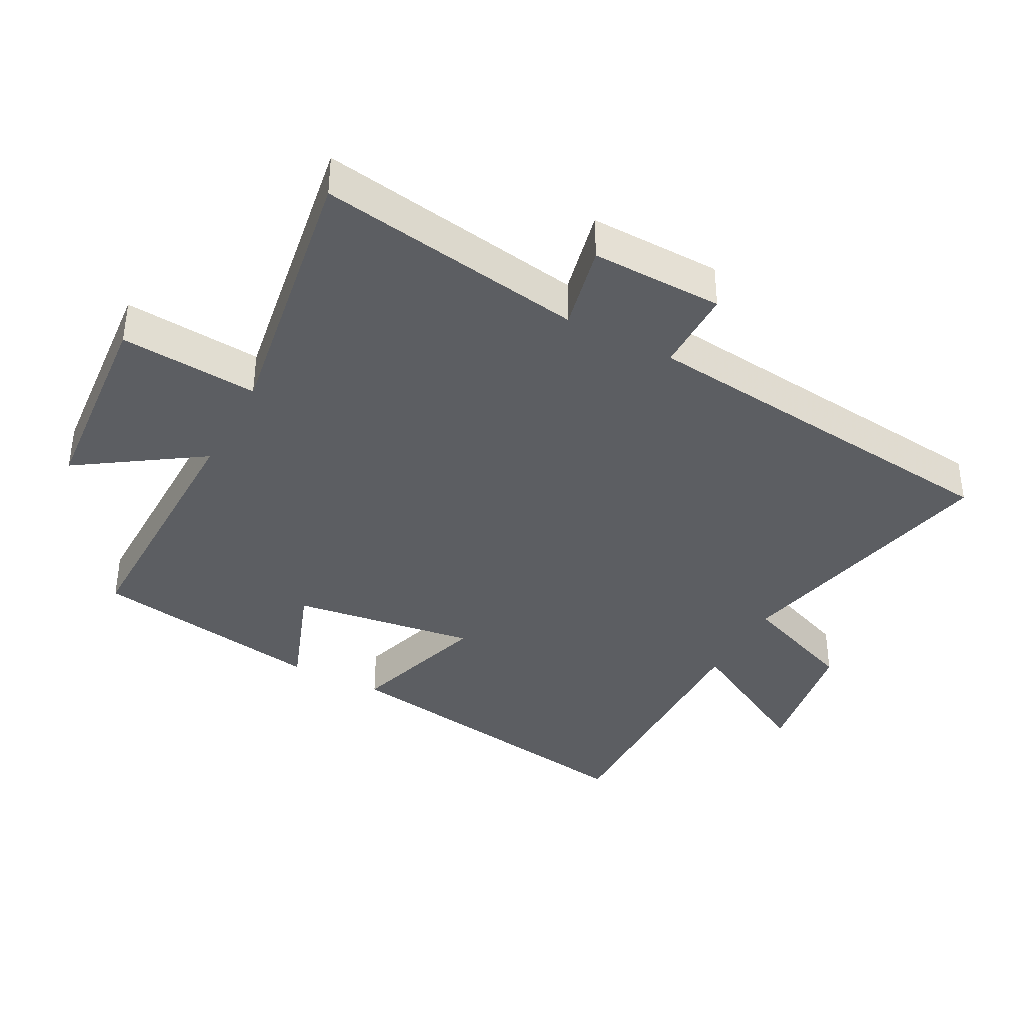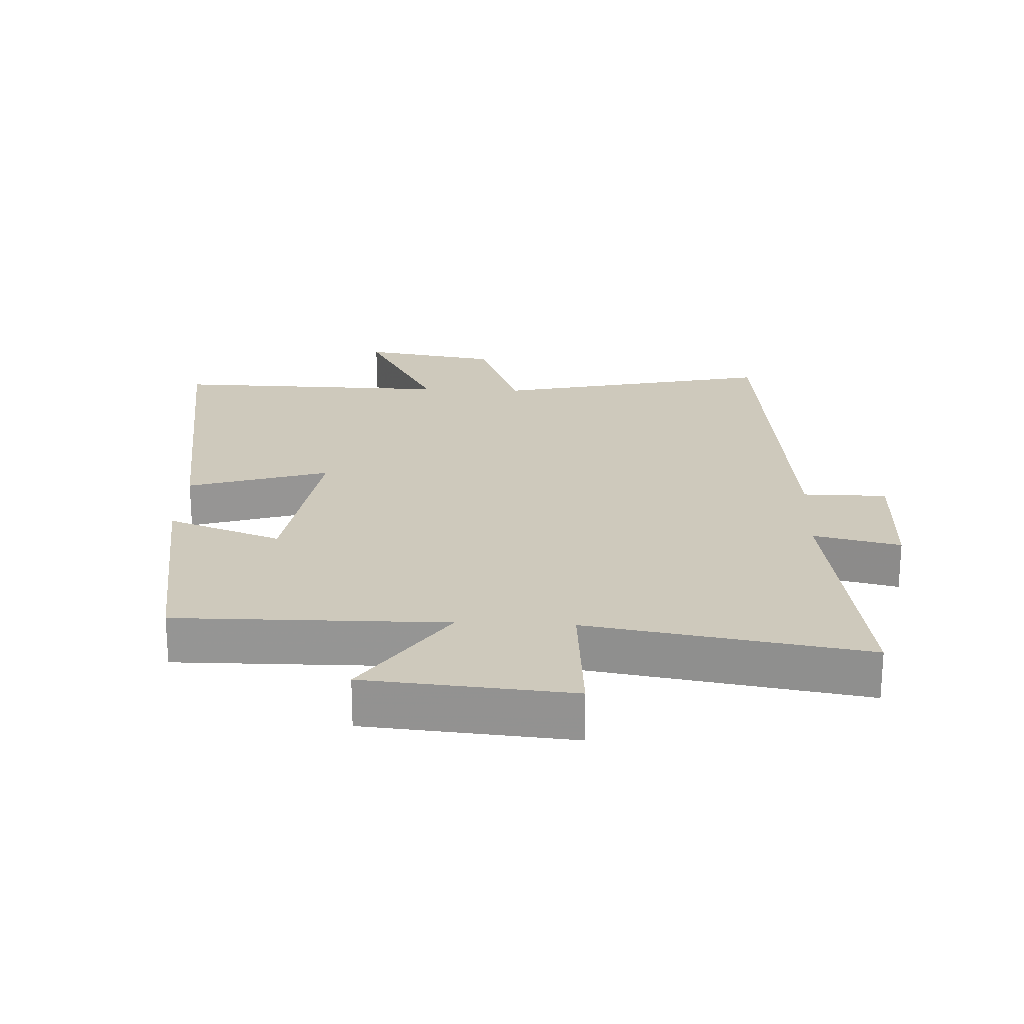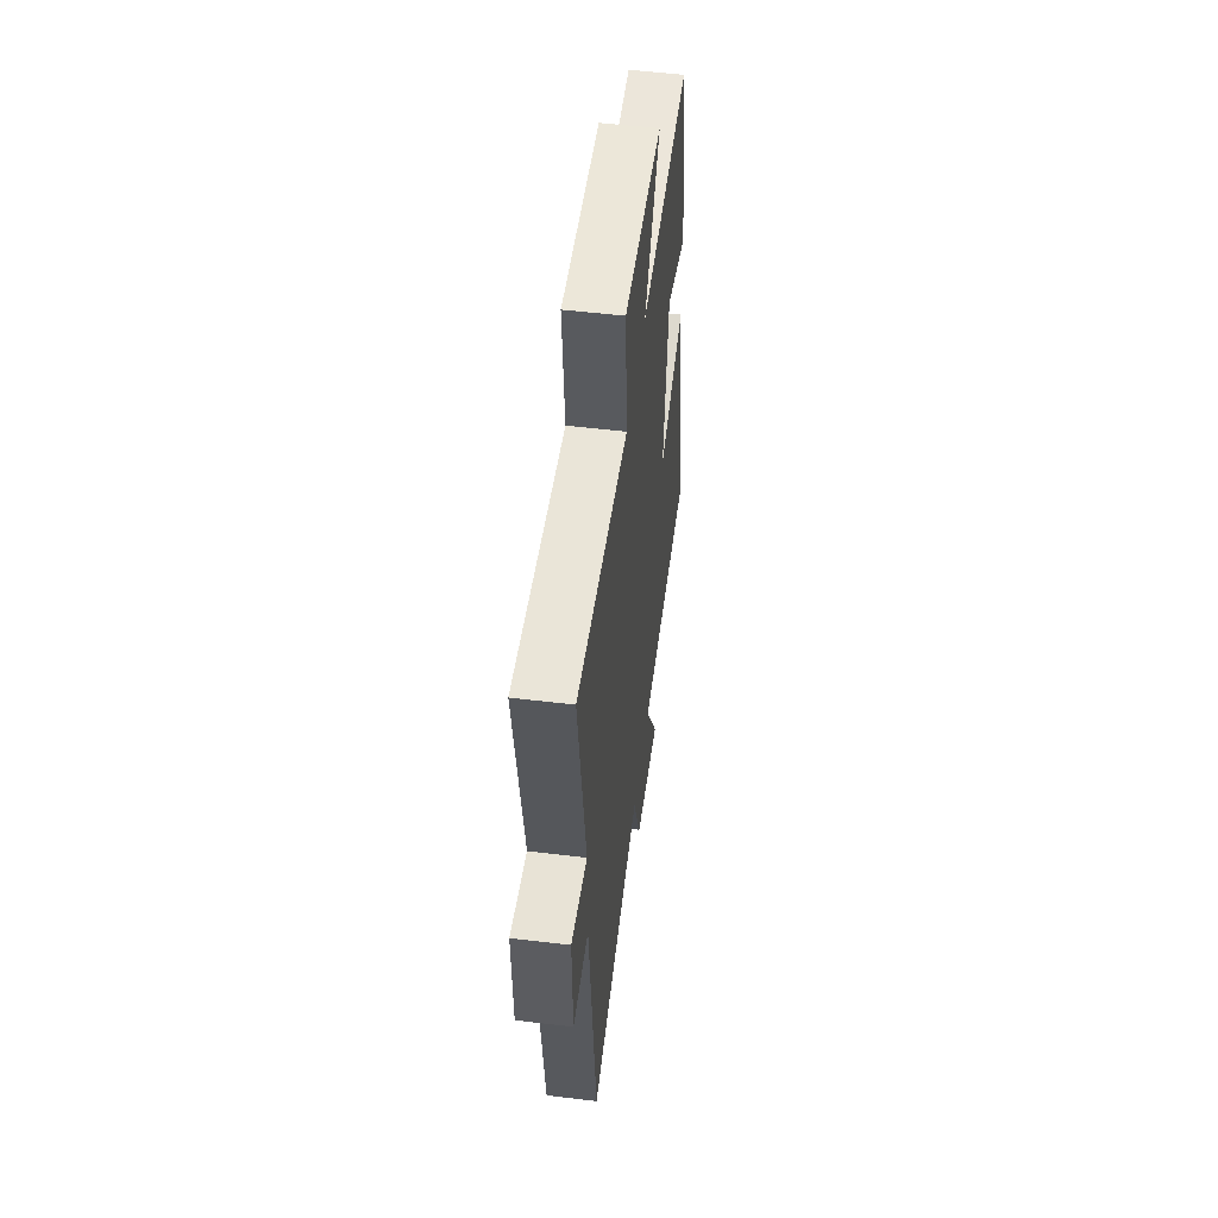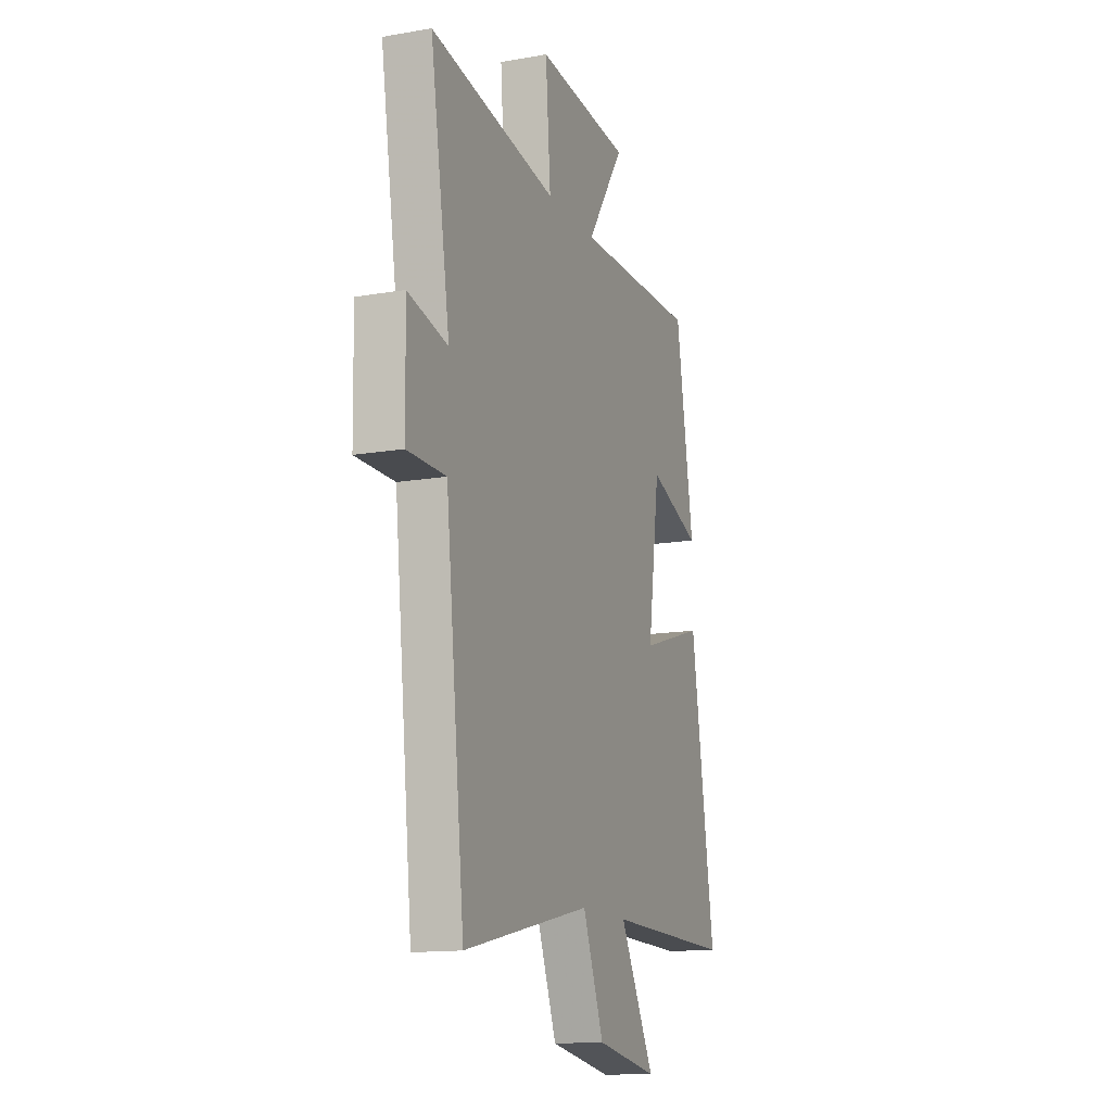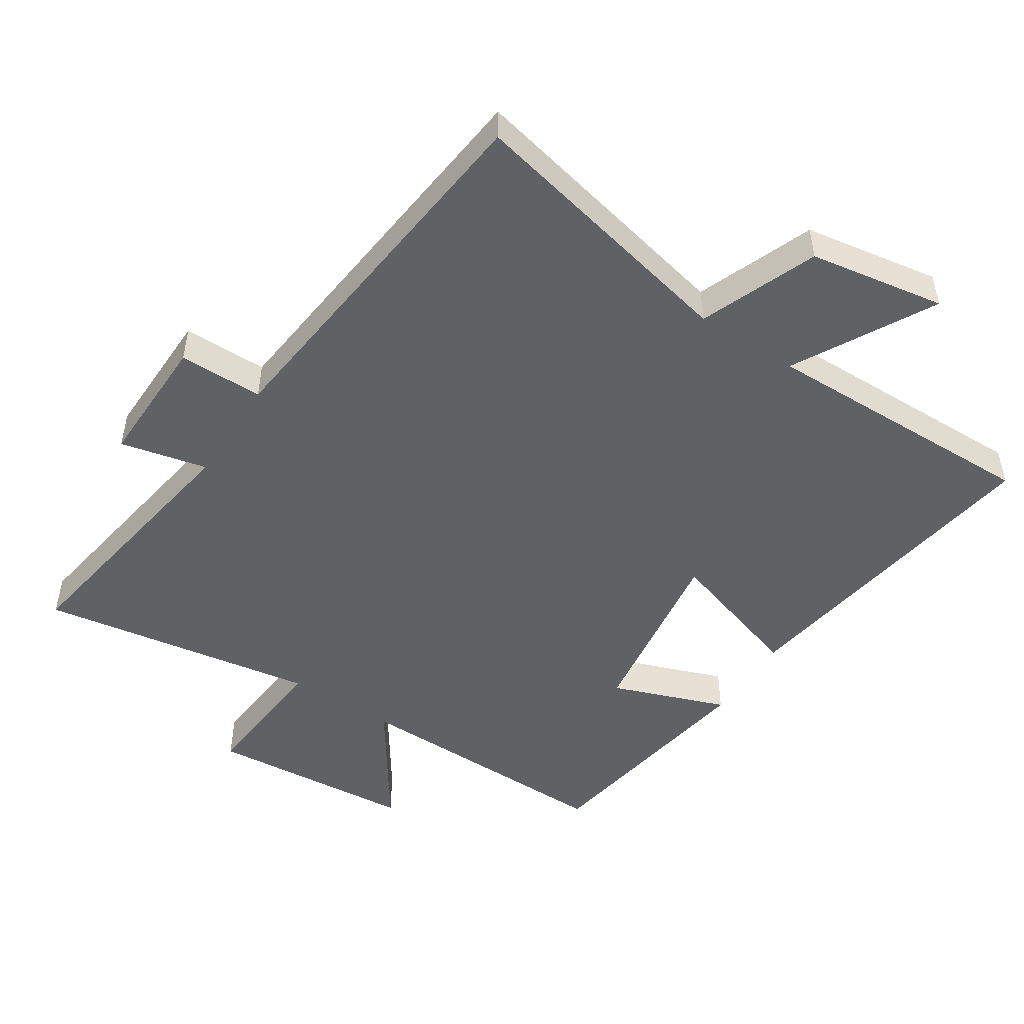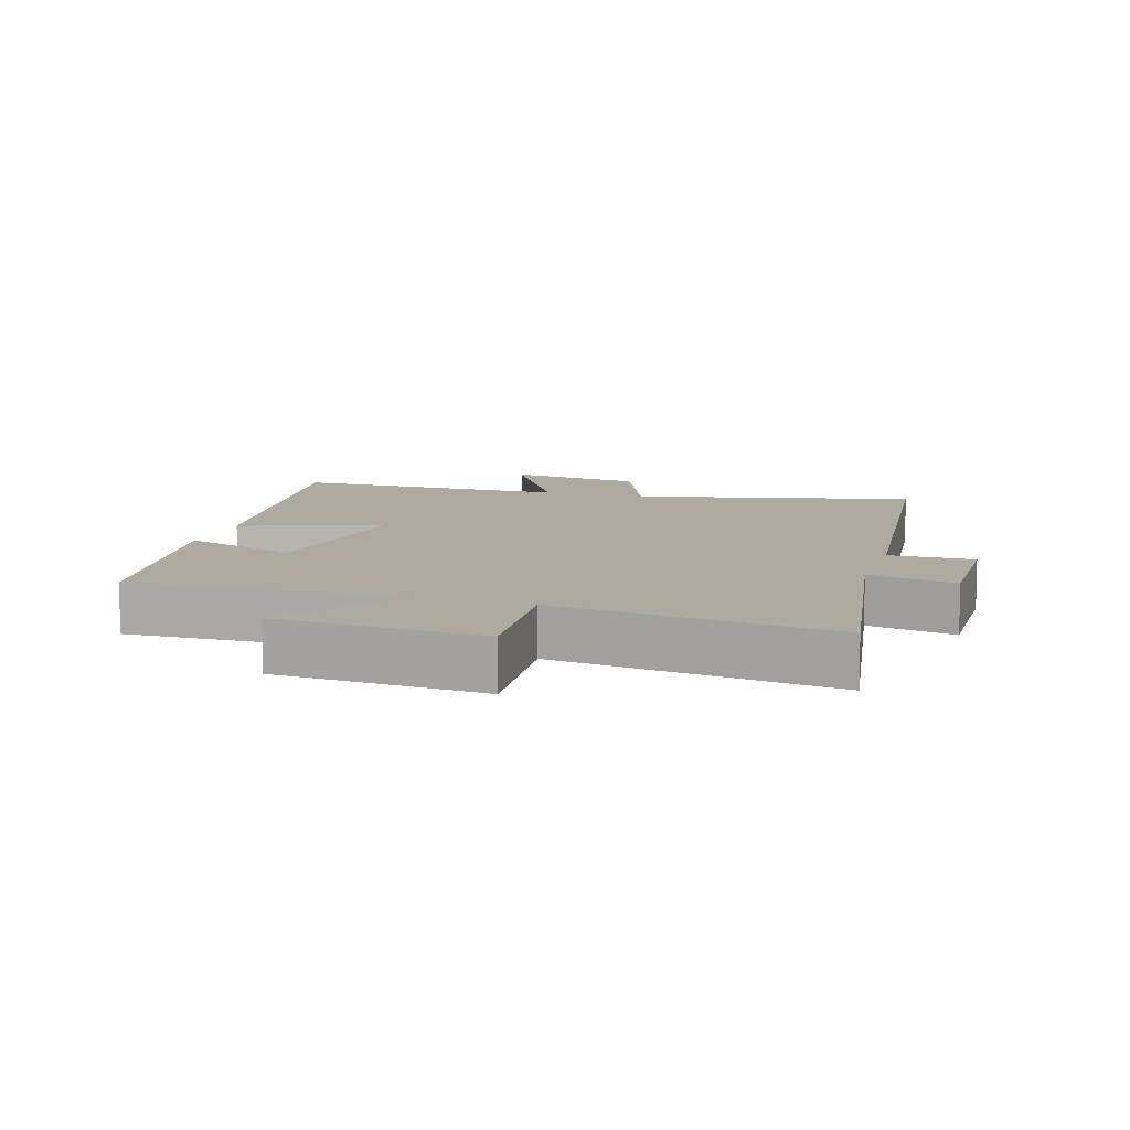
<metadata>
{"format":"obj","ext":"obj","renderer":"f3d","projection":"perspective","resolution":1024,"background":"white","views":[{"elev":-38.2,"azim":62.0,"up":"+Y"},{"elev":22.3,"azim":2.8,"up":"+Y"},{"elev":53.7,"azim":97.3,"up":"+Z"},{"elev":-14.2,"azim":110.9,"up":"+Z"},{"elev":-49.5,"azim":147.1,"up":"+Y"},{"elev":9.5,"azim":16.8,"up":"+Y"}]}
</metadata>
<code>
v 0.566 0.07 0.568
v 0.5 0.07 0.159
v 0.633 0.07 0.189
v 0.629 0.07 -0.013
v 0.5 0.07 -0.013
v 0.436 0.07 -0.596
v 0.009 0.07 -0.5
v -0.061 0.07 -0.679
v -0.269 0.07 -0.713
v -0.153 0.07 -0.5
v -0.579 0.07 -0.506
v -0.5 0.07 -0.003
v -0.285 0.07 -0.071
v -0.325 0.07 0.211
v -0.5 0.07 0.147
v -0.441 0.07 0.505
v -0.03 0.07 0.5
v -0.155 0.07 0.686
v 0.159 0.07 0.712
v 0.142 0.07 0.5
v 0.566 0 0.568
v 0.5 0 0.159
v 0.633 0 0.189
v 0.629 0 -0.013
v 0.5 0 -0.013
v 0.436 0 -0.596
v 0.009 0 -0.5
v -0.061 0 -0.679
v -0.269 0 -0.713
v -0.153 0 -0.5
v -0.579 0 -0.506
v -0.5 0 -0.003
v -0.285 0 -0.071
v -0.325 0 0.211
v -0.5 0 0.147
v -0.441 0 0.505
v -0.03 0 0.5
v -0.155 0 0.686
v 0.159 0 0.712
v 0.142 0 0.5
f 17 18 19 20
f 14 15 16 17
f 13 14 17 20
f 10 11 12 13
f 10 13 20 1
f 7 8 9 10
f 5 6 7
f 5 7 10
f 2 3 4 5
f 2 5 10
f 1 2 10
f 40 39 38 37
f 37 36 35 34
f 40 37 34 33
f 33 32 31 30
f 21 40 33 30
f 30 29 28 27
f 27 26 25
f 30 27 25
f 25 24 23 22
f 30 25 22
f 30 22 21
f 1 21 22 2
f 2 22 23 3
f 3 23 24 4
f 4 24 25 5
f 5 25 26 6
f 6 26 27 7
f 7 27 28 8
f 8 28 29 9
f 9 29 30 10
f 10 30 31 11
f 11 31 32 12
f 12 32 33 13
f 13 33 34 14
f 14 34 35 15
f 15 35 36 16
f 16 36 37 17
f 17 37 38 18
f 18 38 39 19
f 19 39 40 20
f 20 40 21 1

</code>
